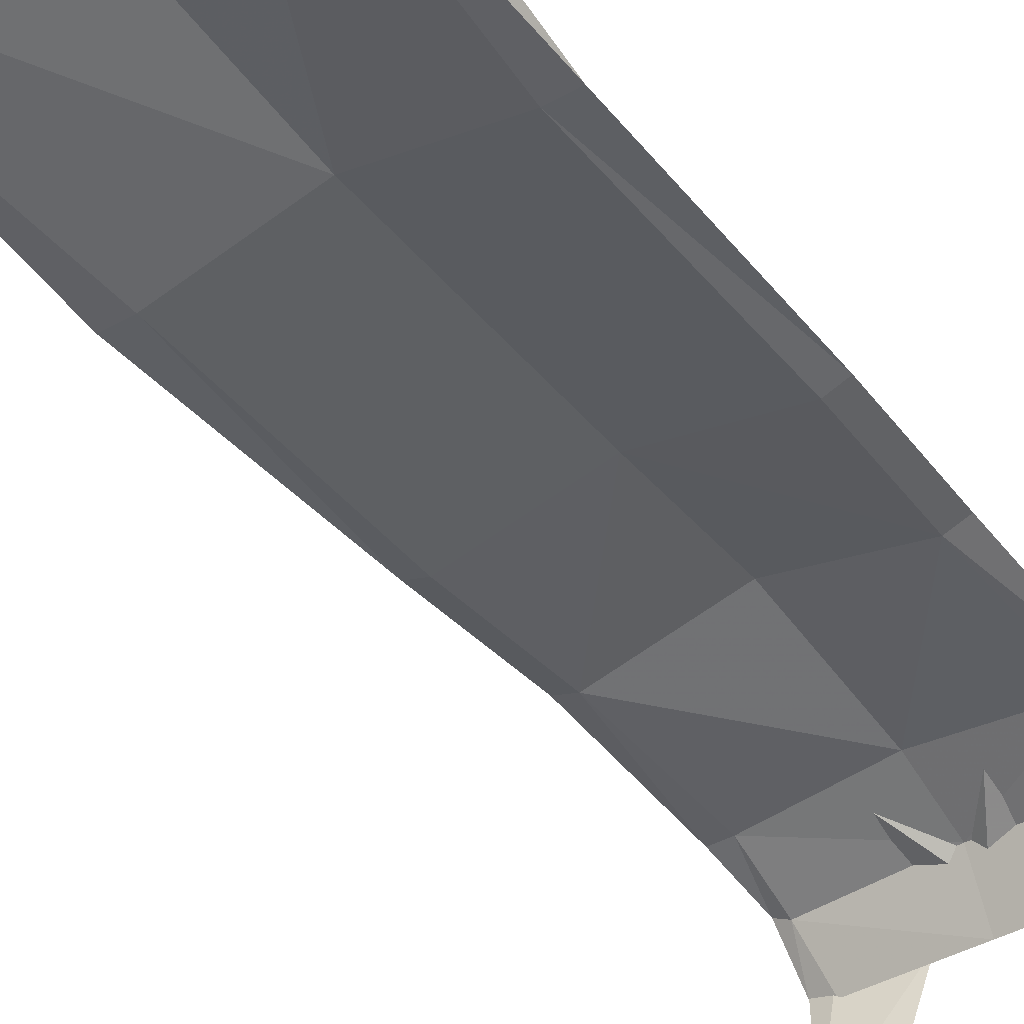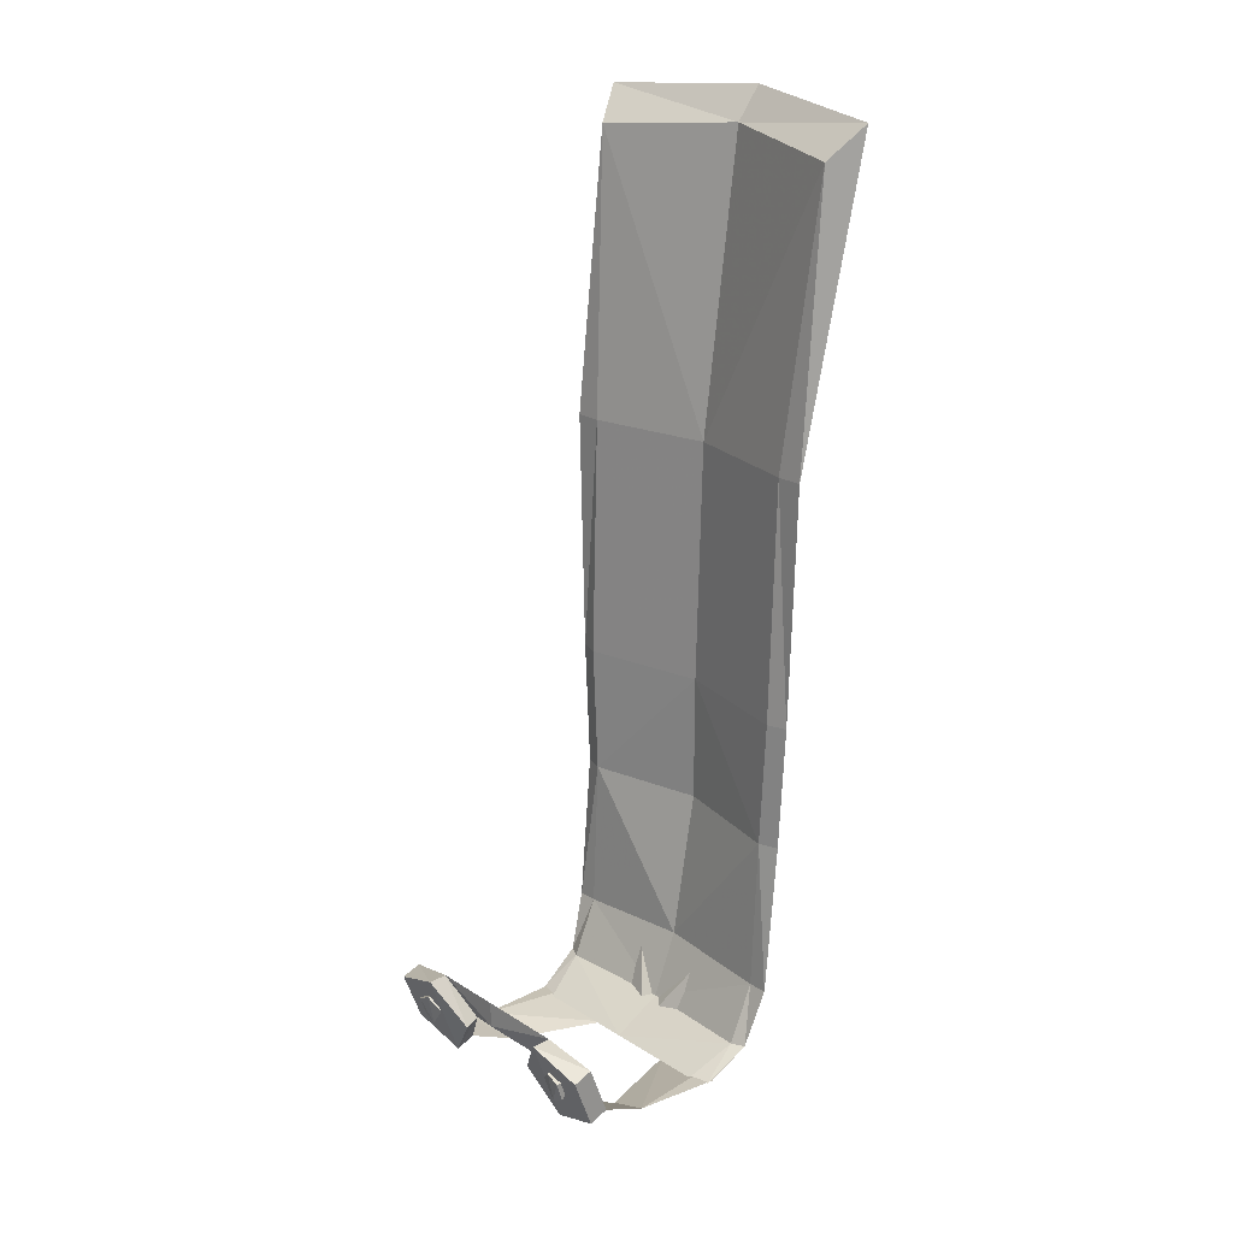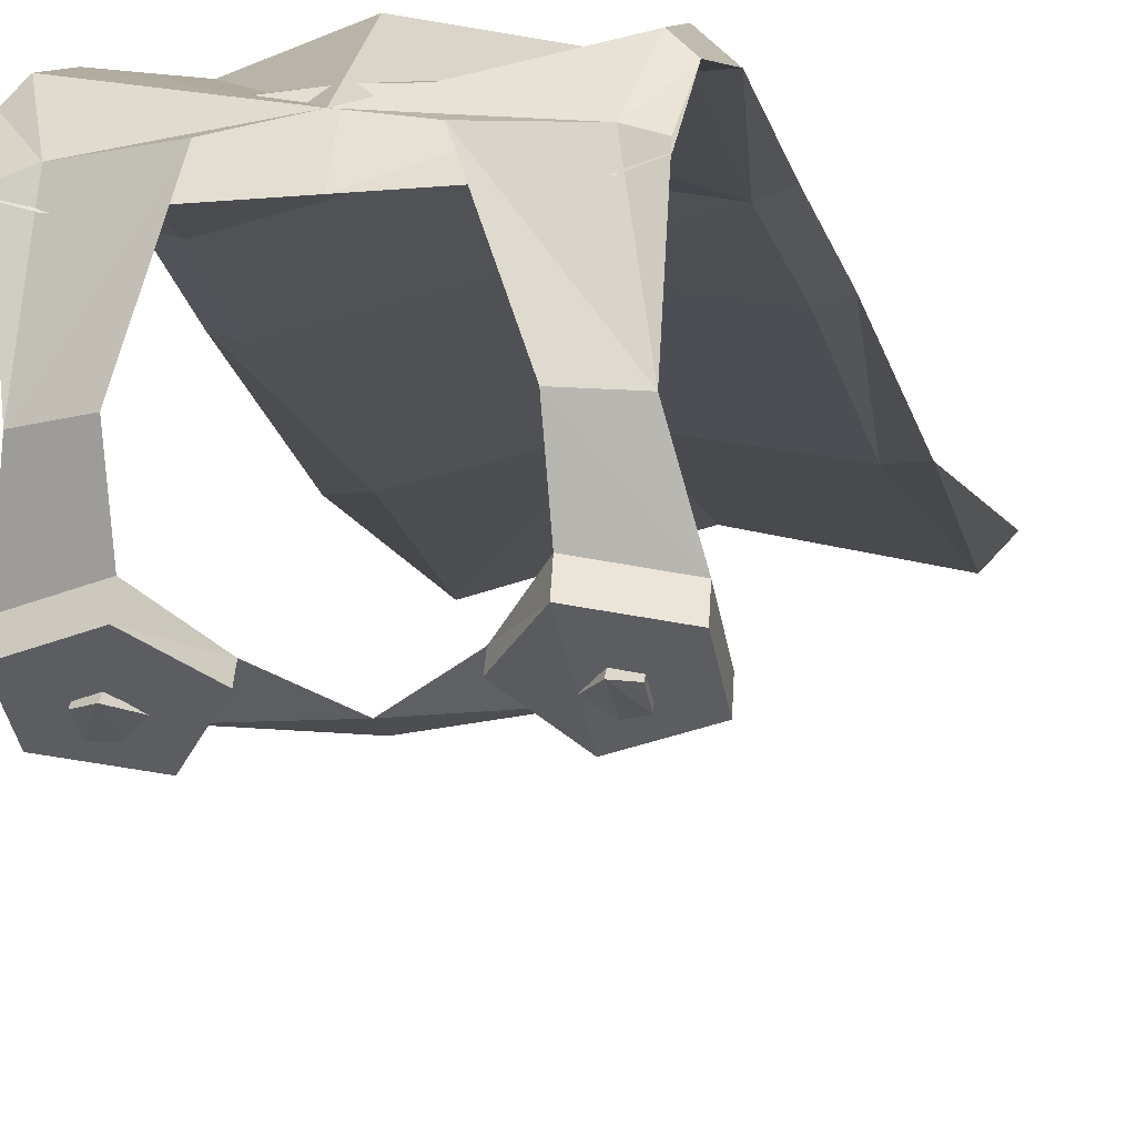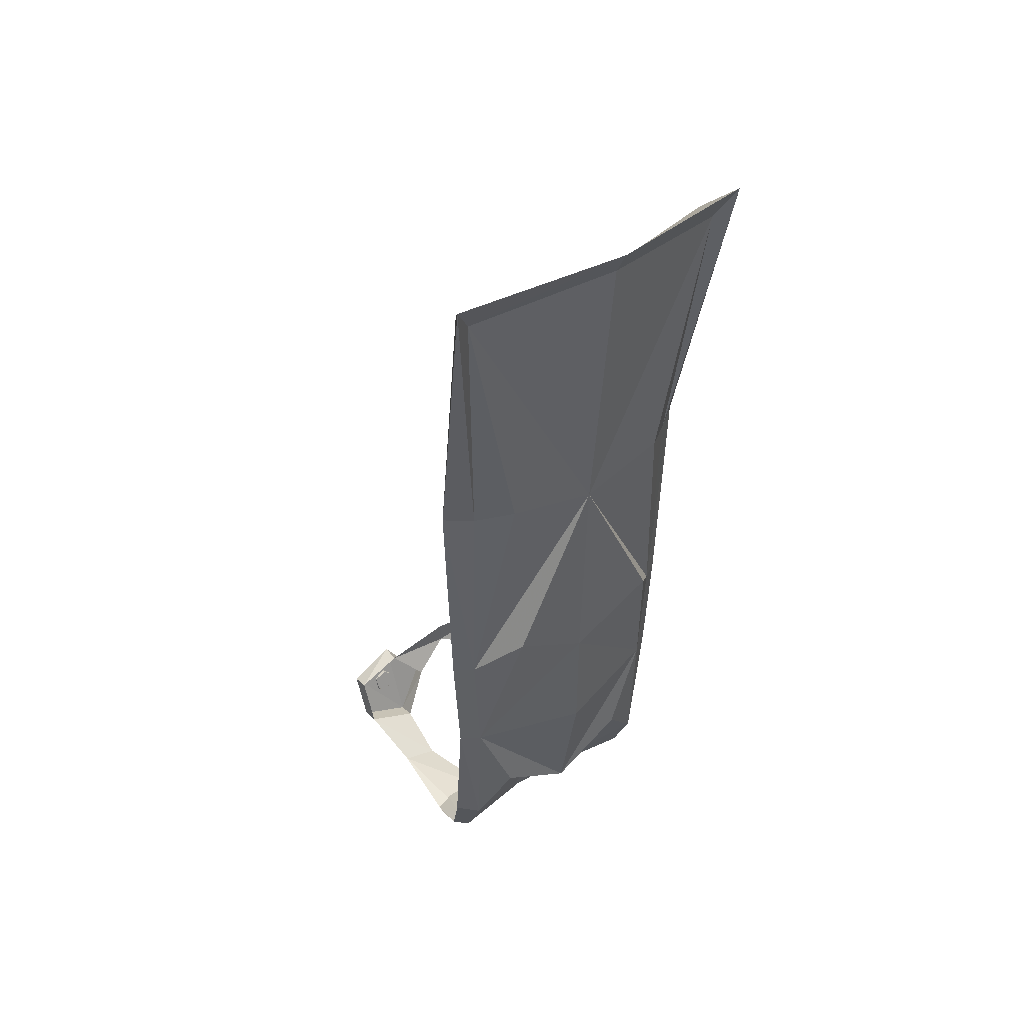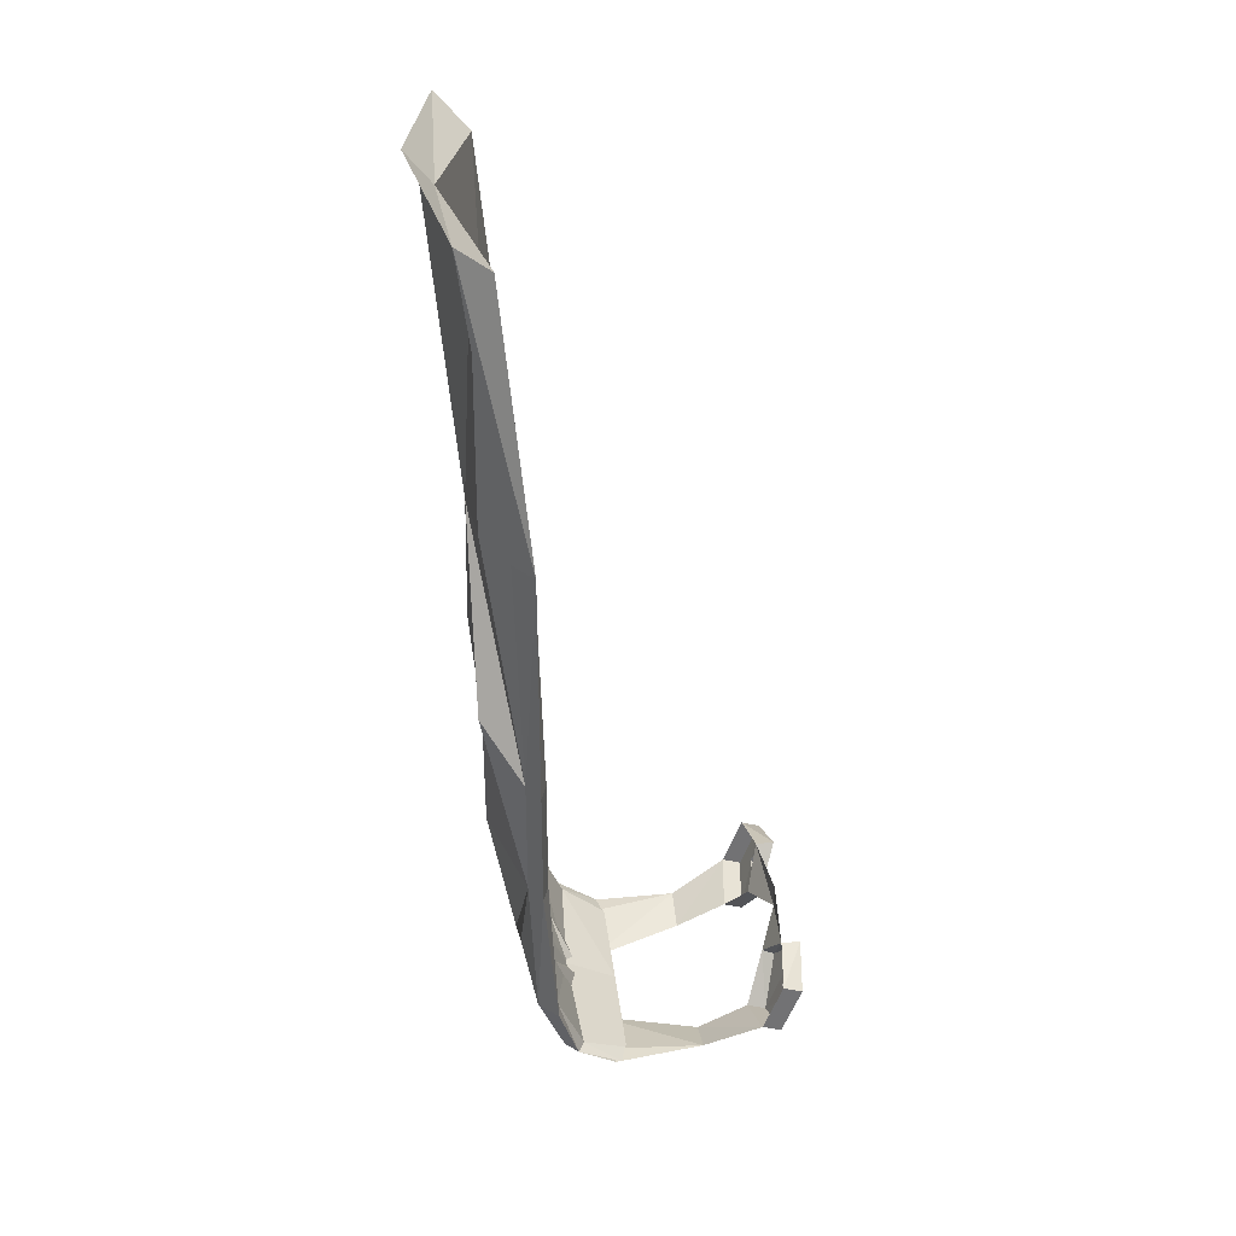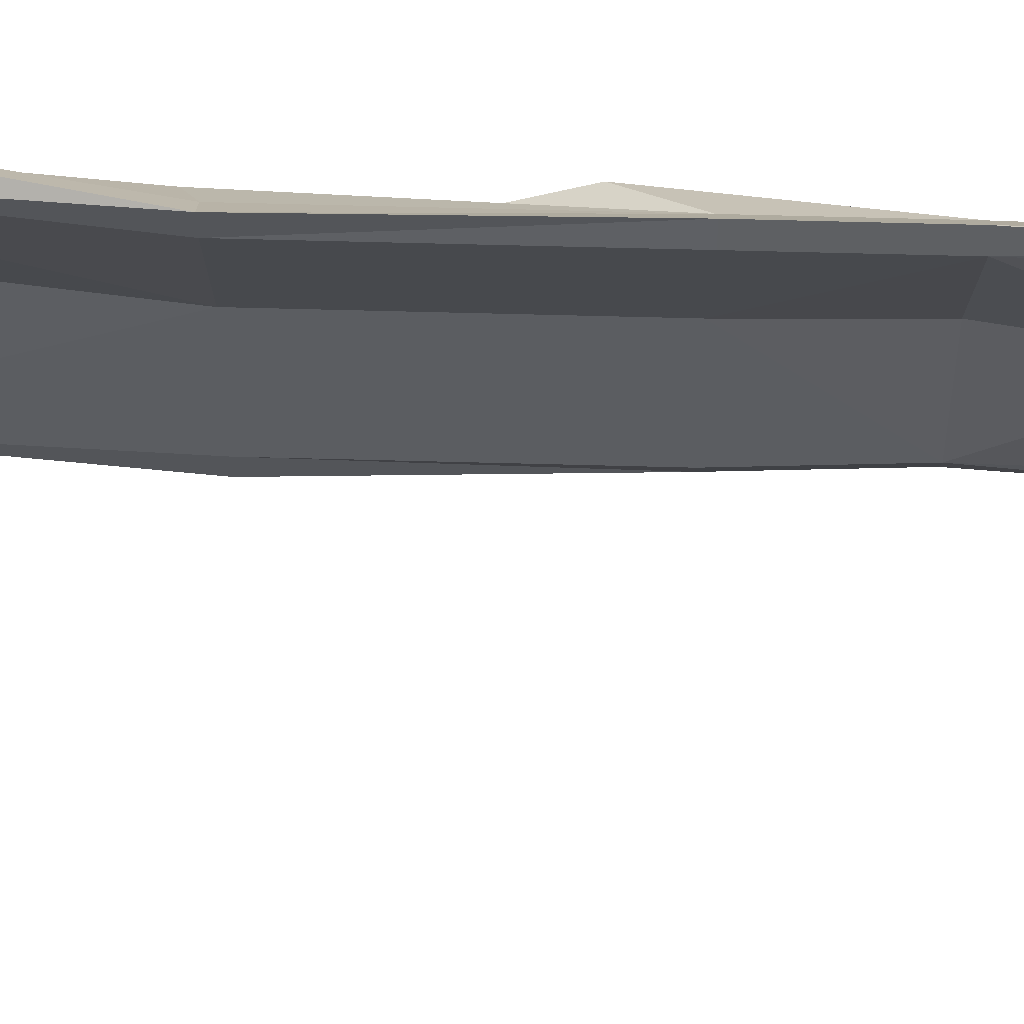
<metadata>
{"format":"obj","ext":"obj","renderer":"f3d","projection":"perspective","resolution":1024,"background":"white","views":[{"elev":-39.9,"azim":-144.4,"up":"+Z"},{"elev":22.0,"azim":-132.7,"up":"+Y"},{"elev":-16.2,"azim":10.5,"up":"+Z"},{"elev":45.7,"azim":-35.3,"up":"+Y"},{"elev":34.8,"azim":83.3,"up":"+Y"},{"elev":-24.2,"azim":-90.0,"up":"+Z"}]}
</metadata>
<code>
v -0.1406 -1.195 0.1562
v -0.1406 -1.266 0.125
v 0 -1.297 0.08594
v -0.09375 -1.133 0.1719
v -0.1406 -1.008 0.1641
v -0.1641 -1.008 0.1484
v -0.1641 -1.195 0.1328
v -0.1562 -1.266 0.1094
v -0.125 -1.297 0.07031
v -0.05469 -1.312 0.07031
v -0.1406 -1.289 -0.04688
v -0.09375 -1.305 -0.04688
v -0.1562 -1.25 -0.1172
v -0.09375 -1.273 -0.1094
v -0.1562 -1.258 -0.1406
v -0.09375 -1.281 -0.1328
v -0.05469 -1.219 -0.1328
v -0.05469 -1.227 -0.1484
v -0.09375 -1.172 -0.1484
v 0 -1.195 -0.1562
v 0 -1.164 -0.1562
v 0.09375 -1.172 -0.1484
v 0.05469 -1.219 -0.1328
v 0.05469 -1.227 -0.1484
v 0.09375 -1.281 -0.1328
v 0.09375 -1.273 -0.1094
v 0.1562 -1.258 -0.1406
v 0.1562 -1.25 -0.1172
v 0.09375 -1.305 -0.04688
v 0.1406 -1.289 -0.04688
v 0.05469 -1.312 0.07031
v 0.125 -1.297 0.07031
v 0.1406 -1.266 0.125
v 0.1406 -1.195 0.1562
v 0.09375 -1.133 0.1719
v 0 -1.195 0.1719
v 0 -1.016 0.2031
v 0 -0.8594 0.2031
v -0.1016 -0.7891 0.2109
v -0.1484 -0.8516 0.1641
v -0.1719 -0.8516 0.1484
v -0.1484 -0.8516 0.1406
v -0.1406 -1.008 0.1406
v -0.1406 -1.195 0.1328
v -0.1406 -1.266 0.1016
v -0.1484 -1.297 0.05469
v -0.125 -1.297 0.04688
v 0 -1.297 0.04688
v 0 -1.266 0.1094
v 0.1406 -1.266 0.1016
v 0.125 -1.297 0.04688
v 0.1484 -1.297 0.05469
v 0.1562 -1.266 0.1094
v 0.1406 -1.195 0.1328
v 0.1641 -1.195 0.1328
v 0.1484 -1.297 0.0625
v 0 -0.5625 0.2109
v -0.1094 -0.5391 0.2031
v -0.1484 -0.5547 0.1719
v -0.1797 -0.5547 0.1484
v -0.1484 -0.5547 0.1484
v 0 -0.5547 0.1797
v 0 -0.8516 0.1719
v 0 -1.008 0.1719
v 0 -1.188 0.1406
v -0.1719 -0.2109 0.2031
v 0 -0.1875 0.2422
v 0 -0.1562 0.2578
v -0.1953 -0.1719 0.2188
v -0.1719 -0.2109 0.1797
v 0 -0.1953 0.2266
v 0.1719 -0.2109 0.1797
v 0.1484 -0.5547 0.1484
v 0.1484 -0.8516 0.1406
v 0.1406 -1.008 0.1406
v -0.1562 -1.195 -0.1641
v -0.09375 -1.172 -0.1719
v -0.1562 -1.188 -0.1406
v 0.1953 -0.1719 0.2188
v 0.1797 -0.5547 0.1484
v 0.1719 -0.8516 0.1484
v 0.1641 -1.008 0.1484
v -0.1484 -1.297 0.0625
v -0.1094 -1.242 -0.1562
v -0.125 -1.234 -0.1562
v -0.125 -1.211 -0.1641
v -0.1094 -1.203 -0.1641
v -0.09375 -1.219 -0.1562
v -0.1094 -1.234 -0.1484
v -0.125 -1.227 -0.1484
v -0.125 -1.211 -0.1562
v -0.1094 -1.203 -0.1562
v 0.1016 -0.7891 0.2109
v 0.1484 -0.8516 0.1641
v 0.1094 -0.5391 0.2031
v 0.1719 -0.2109 0.2031
v 0.1484 -0.5547 0.1719
v 0.1406 -1.008 0.1641
v 0.1562 -1.195 -0.1641
v 0.1562 -1.188 -0.1406
v 0.09375 -1.172 -0.1719
v 0.1094 -1.242 -0.1562
v 0.125 -1.211 -0.1641
v 0.125 -1.234 -0.1562
v 0.1094 -1.234 -0.1484
v 0.09375 -1.219 -0.1562
v 0.1094 -1.203 -0.1641
v 0.125 -1.211 -0.1562
v 0.125 -1.227 -0.1484
v 0.1094 -1.203 -0.1562
f 1 2 3
f 1 3 4
f 2 9 3
f 3 9 10
f 10 9 11
f 10 11 12
f 29 30 31
f 31 30 32
f 31 32 3
f 3 32 33
f 3 33 34
f 3 34 35
f 3 35 36
f 3 36 4
f 1 4 5
f 12 11 13
f 12 13 14
f 17 19 20
f 20 19 21
f 20 21 22
f 20 22 23
f 26 28 29
f 29 28 30
f 4 36 5
f 5 36 37
f 5 37 38
f 5 38 39
f 5 39 40
f 98 35 34
f 35 98 36
f 36 98 37
f 37 98 38
f 38 98 93
f 93 98 94
f 1 5 6
f 1 6 7
f 1 7 2
f 2 7 8
f 2 8 9
f 14 13 15
f 14 15 16
f 14 16 17
f 17 16 18
f 17 18 19
f 23 22 24
f 23 24 25
f 23 25 26
f 26 25 27
f 26 27 28
f 5 40 41
f 5 41 6
f 6 41 42
f 6 42 43
f 6 43 7
f 7 43 44
f 7 44 8
f 8 44 45
f 8 45 46
f 46 45 47
f 51 50 52
f 52 50 53
f 53 50 54
f 53 54 55
f 53 55 33
f 53 33 32
f 53 32 56
f 56 32 30
f 40 59 60
f 40 60 41
f 41 60 61
f 41 61 42
f 66 67 68
f 66 68 69
f 66 69 59
f 59 69 60
f 60 69 70
f 60 70 61
f 16 15 76
f 16 76 77
f 16 77 18
f 18 77 19
f 19 77 78
f 78 77 76
f 78 76 13
f 13 76 15
f 71 70 69
f 71 69 68
f 71 68 79
f 71 79 72
f 72 79 80
f 72 80 73
f 73 80 81
f 73 81 74
f 74 81 82
f 74 82 75
f 75 82 55
f 75 55 54
f 9 8 83
f 9 83 11
f 67 96 68
f 68 96 79
f 79 96 97
f 79 97 80
f 80 97 94
f 80 94 81
f 81 94 98
f 81 98 82
f 82 98 34
f 82 34 55
f 55 34 33
f 25 99 27
f 27 99 28
f 28 99 100
f 100 99 101
f 100 101 22
f 22 101 24
f 24 101 25
f 25 101 99
f 47 45 48
f 48 45 49
f 48 49 50
f 48 50 51
f 42 61 62
f 42 62 63
f 42 63 43
f 43 63 64
f 43 64 65
f 43 65 44
f 44 65 49
f 44 49 45
f 61 70 62
f 62 70 71
f 62 71 72
f 62 72 73
f 62 73 74
f 62 74 63
f 63 74 75
f 63 75 64
f 64 75 65
f 65 75 54
f 65 54 49
f 49 54 50
f 40 39 57
f 40 57 58
f 40 58 59
f 39 38 57
f 57 38 93
f 57 93 94
f 57 94 95
f 97 95 94
f 66 59 58
f 66 58 57
f 66 57 67
f 57 95 96
f 57 96 67
f 96 95 97
f 84 85 86
f 84 86 87
f 84 87 88
f 84 88 89
f 84 89 85
f 85 89 90
f 85 90 86
f 86 90 91
f 86 91 87
f 87 91 92
f 87 92 88
f 102 103 104
f 102 104 105
f 102 105 106
f 102 106 107
f 102 107 103
f 103 107 108
f 103 108 109
f 103 109 104
f 104 109 105
f 107 110 108
f 110 107 106

</code>
